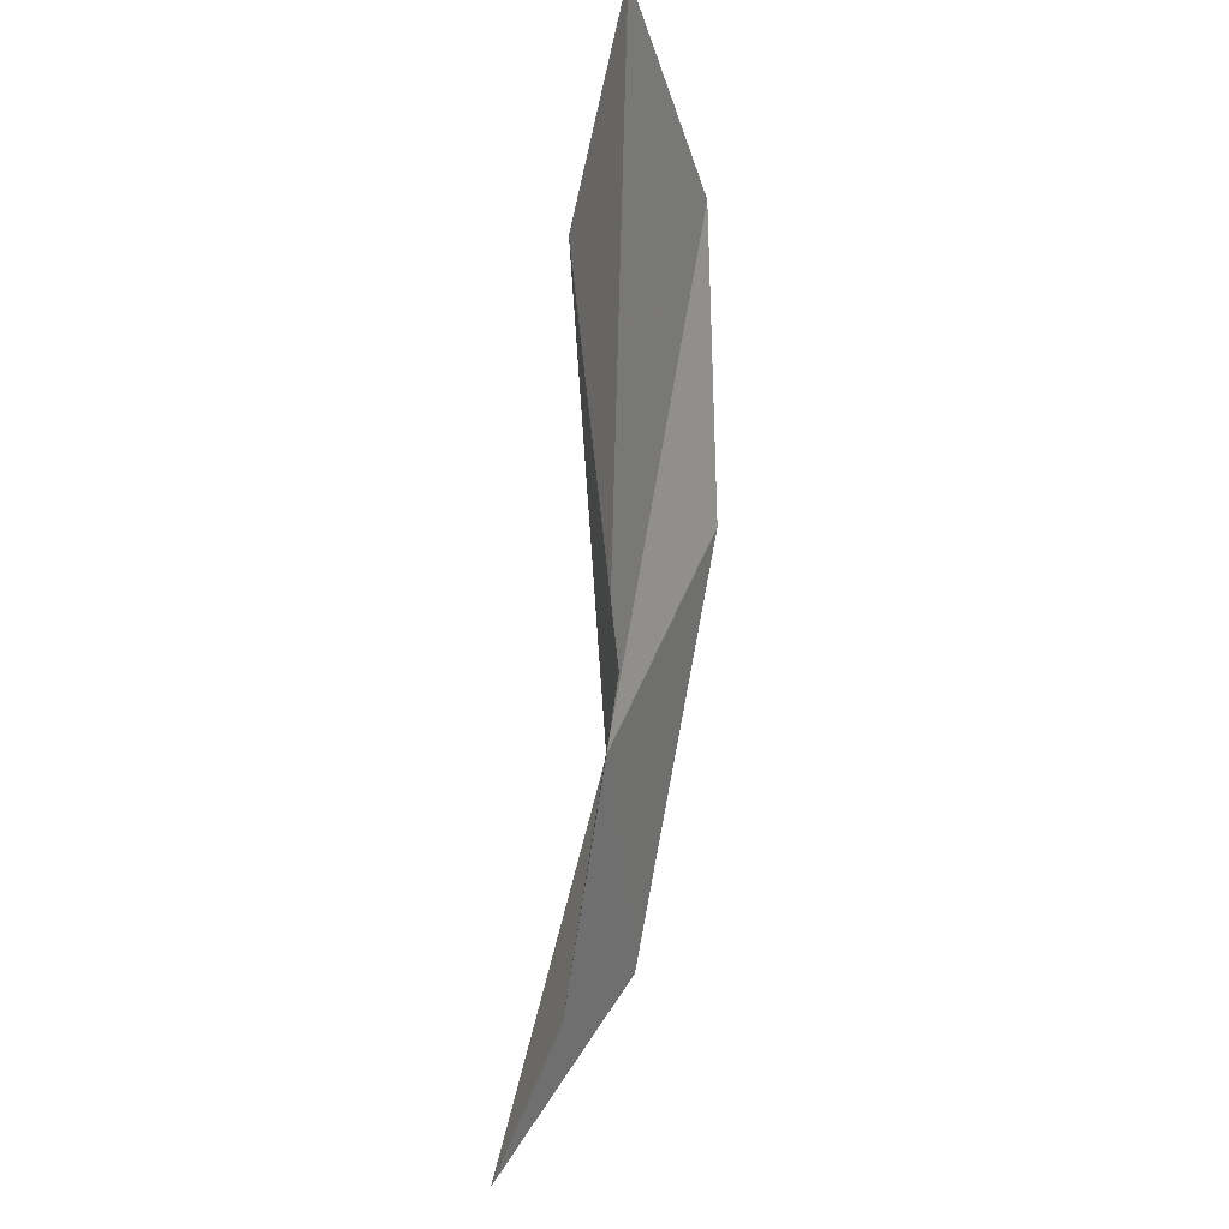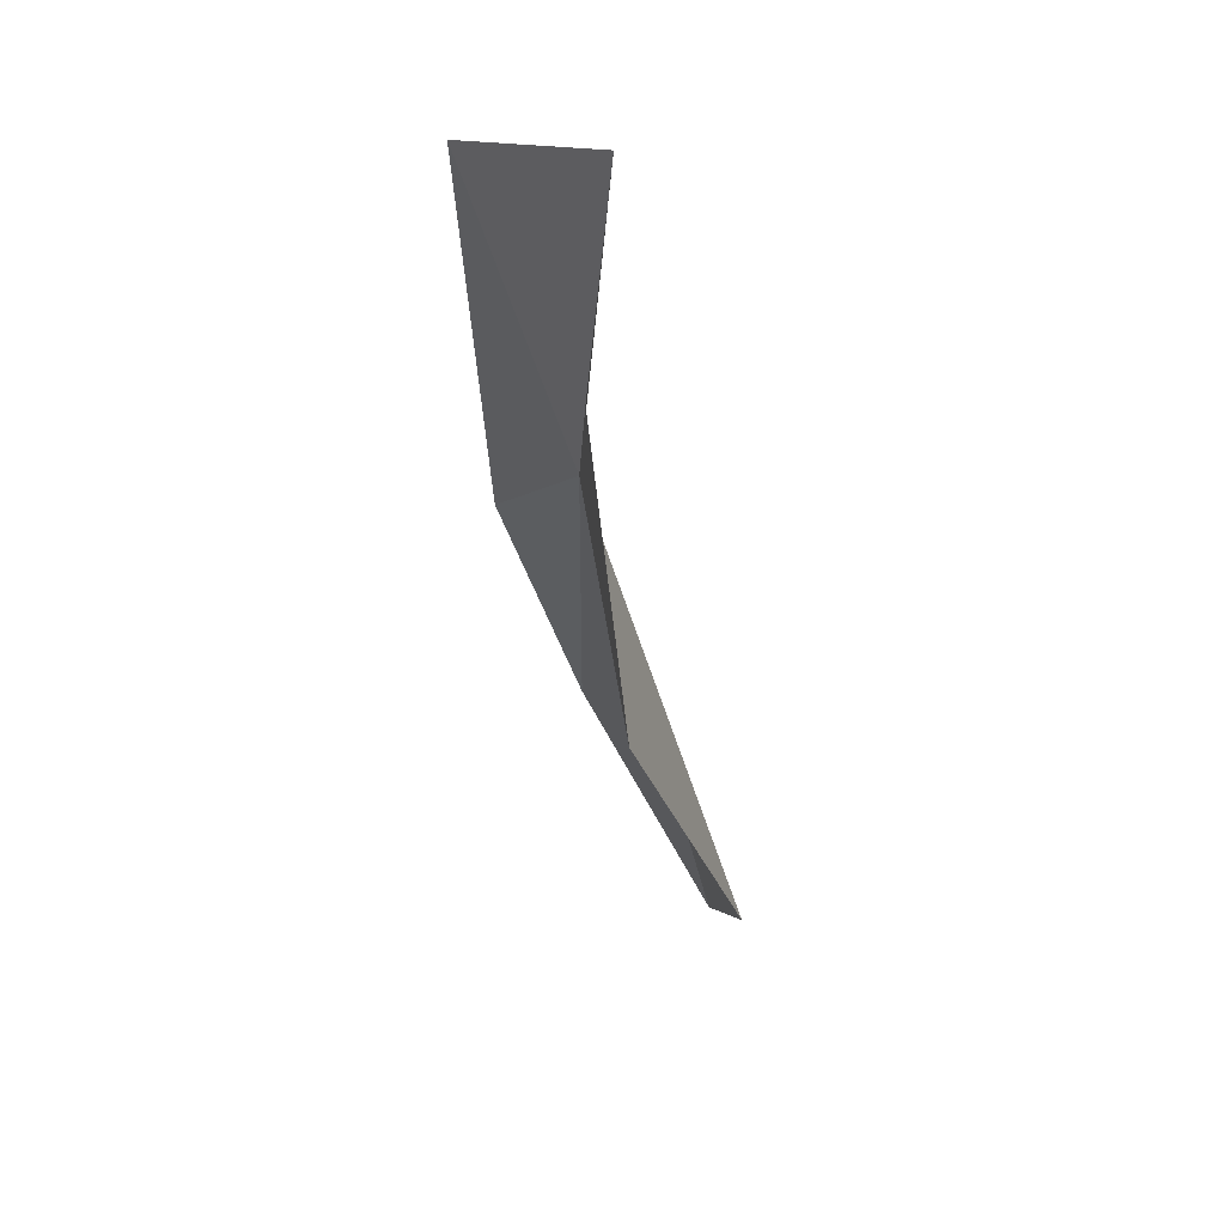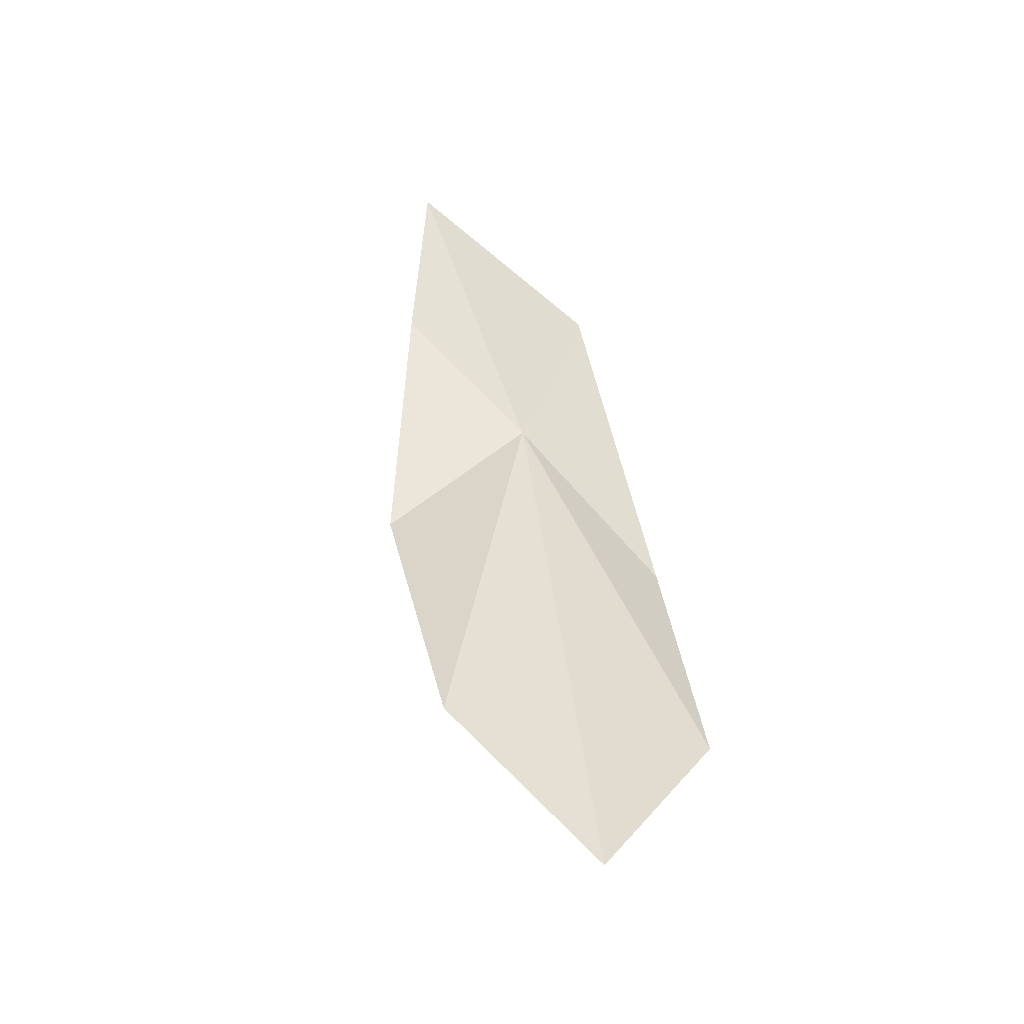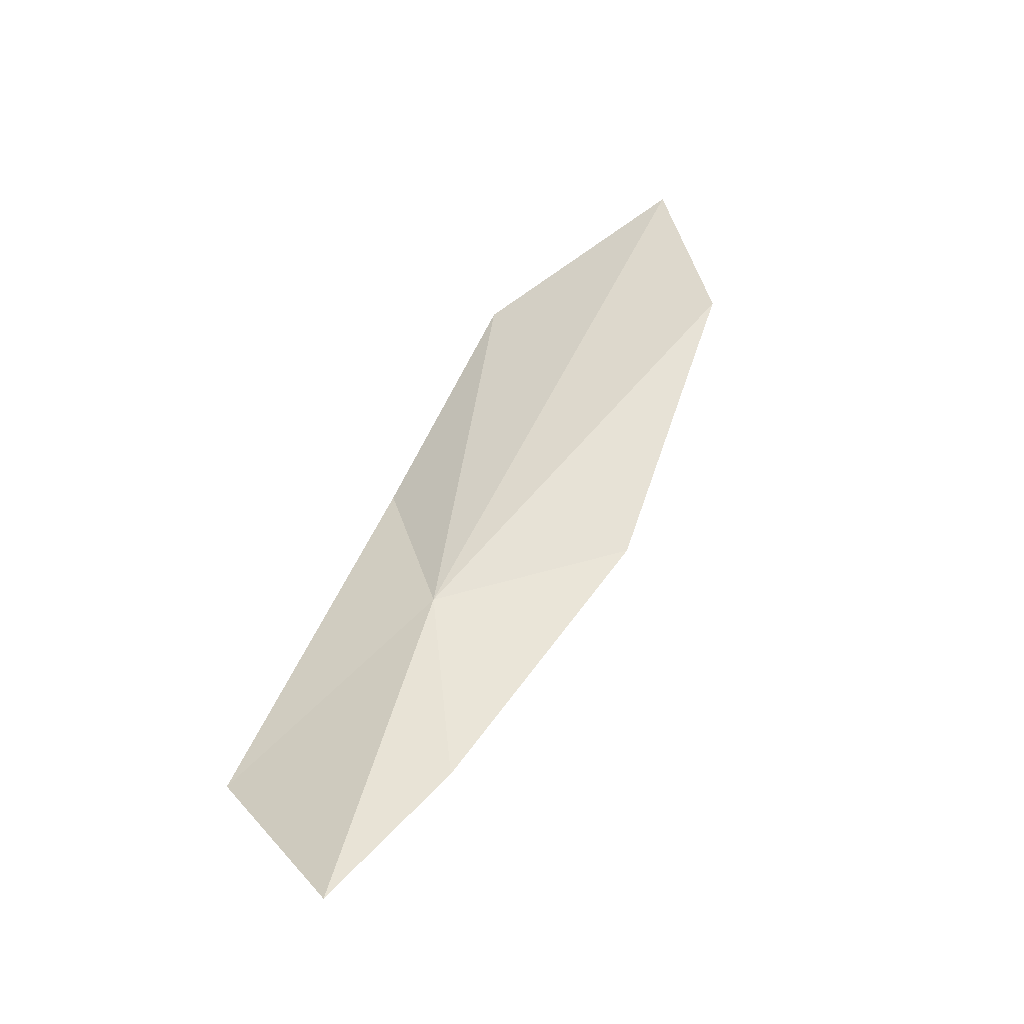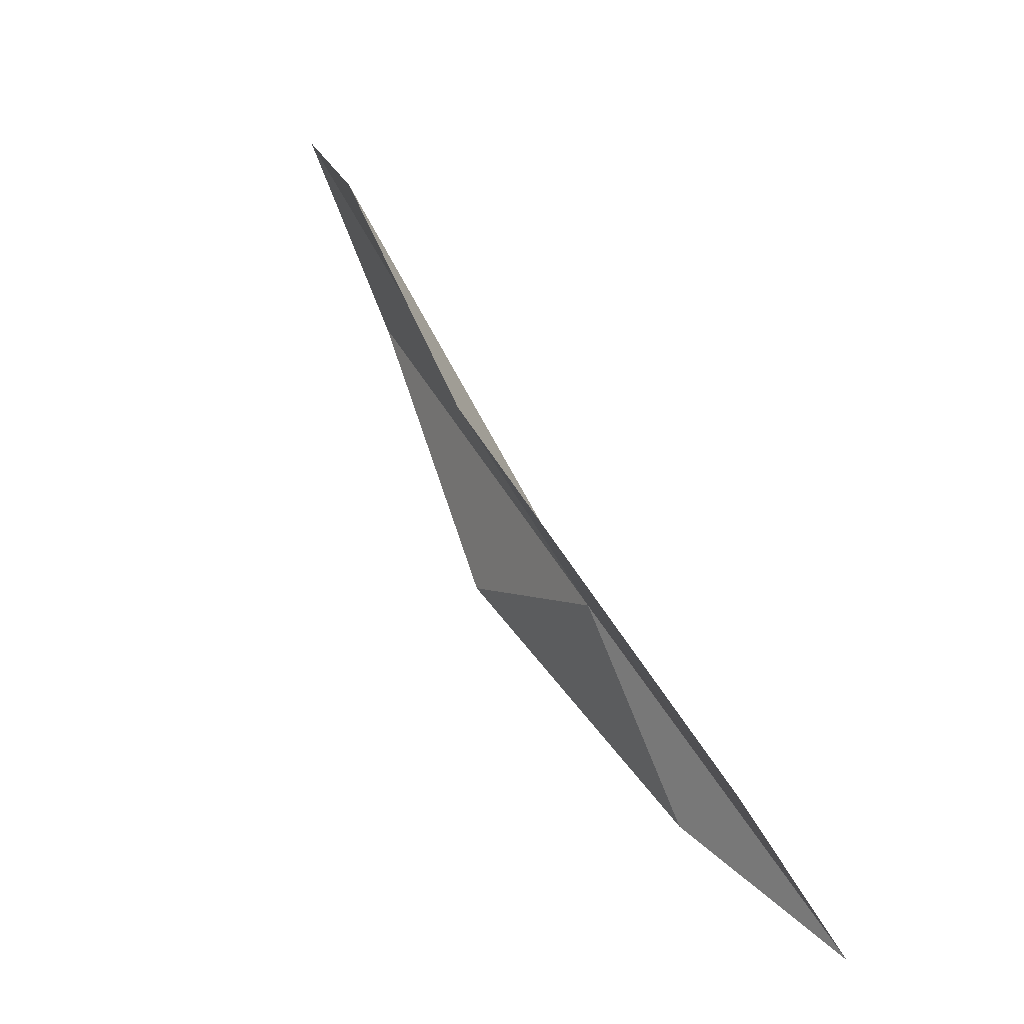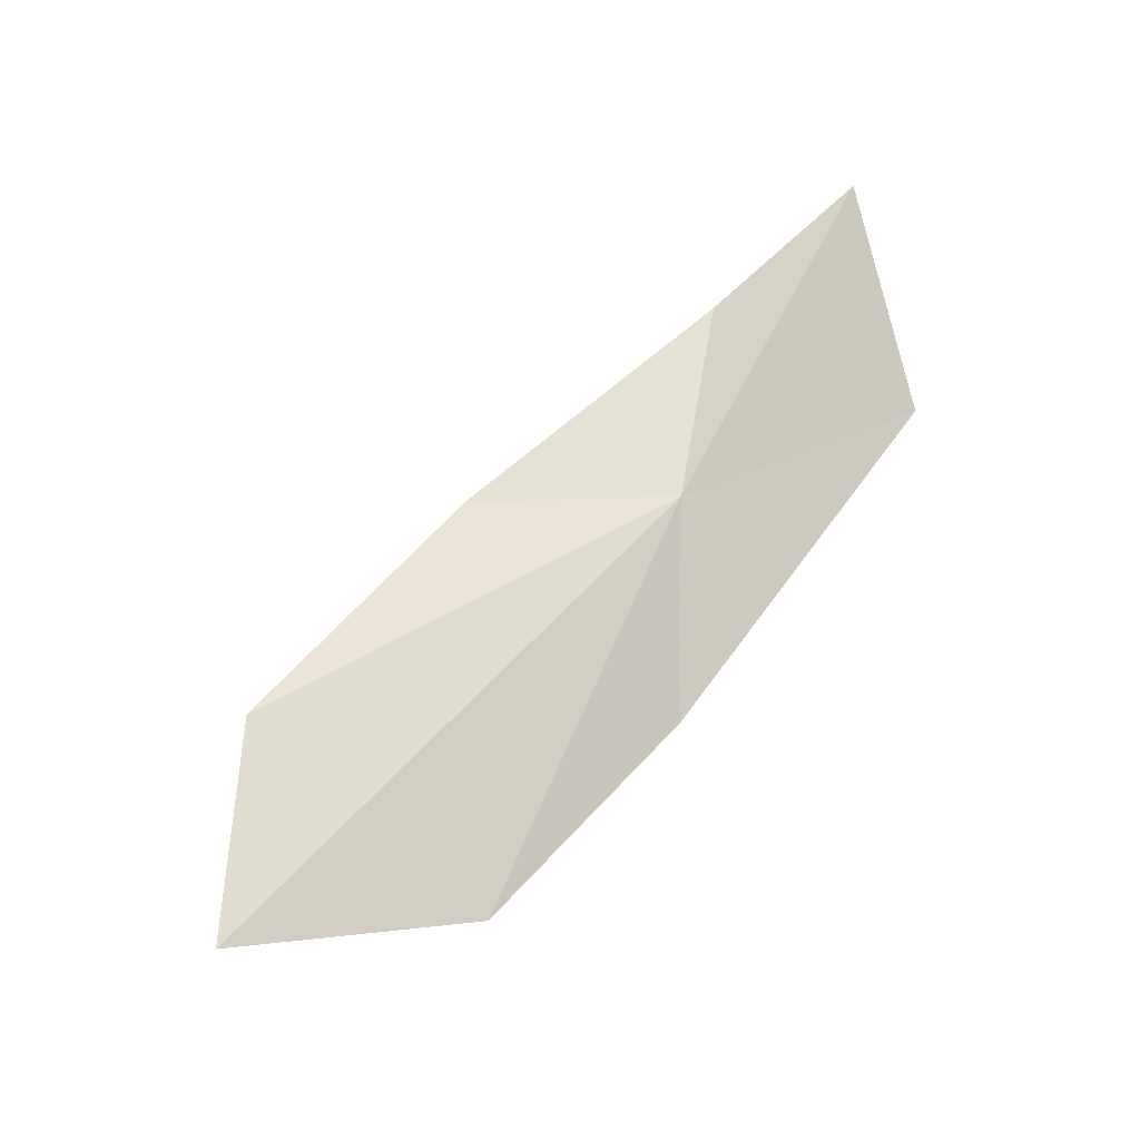
<metadata>
{"format":"obj","ext":"obj","renderer":"f3d","projection":"perspective","resolution":1024,"background":"white","views":[{"elev":-40.0,"azim":87.9,"up":"+Y"},{"elev":-67.5,"azim":-78.1,"up":"+Y"},{"elev":39.4,"azim":112.1,"up":"+Z"},{"elev":54.6,"azim":-37.0,"up":"+Z"},{"elev":25.6,"azim":-120.9,"up":"+Y"},{"elev":56.6,"azim":159.1,"up":"+Z"}]}
</metadata>
<code>
v -102.9 -91.89 32.12
v -75.21 -85.4 34.65
v -91.08 -96.1 31.95
v -109.5 -103 33.95
v -98.43 -80.73 26.69
v -83.97 -72.64 27.95
v -120 -106.3 37.31
v -119.3 -94.04 30.03
v -70.08 -74.22 32.32
f 1 3 2
f 1 4 3
f 1 6 5
f 1 8 7
f 1 9 6
f 1 7 4
f 1 2 9
f 1 5 8

</code>
